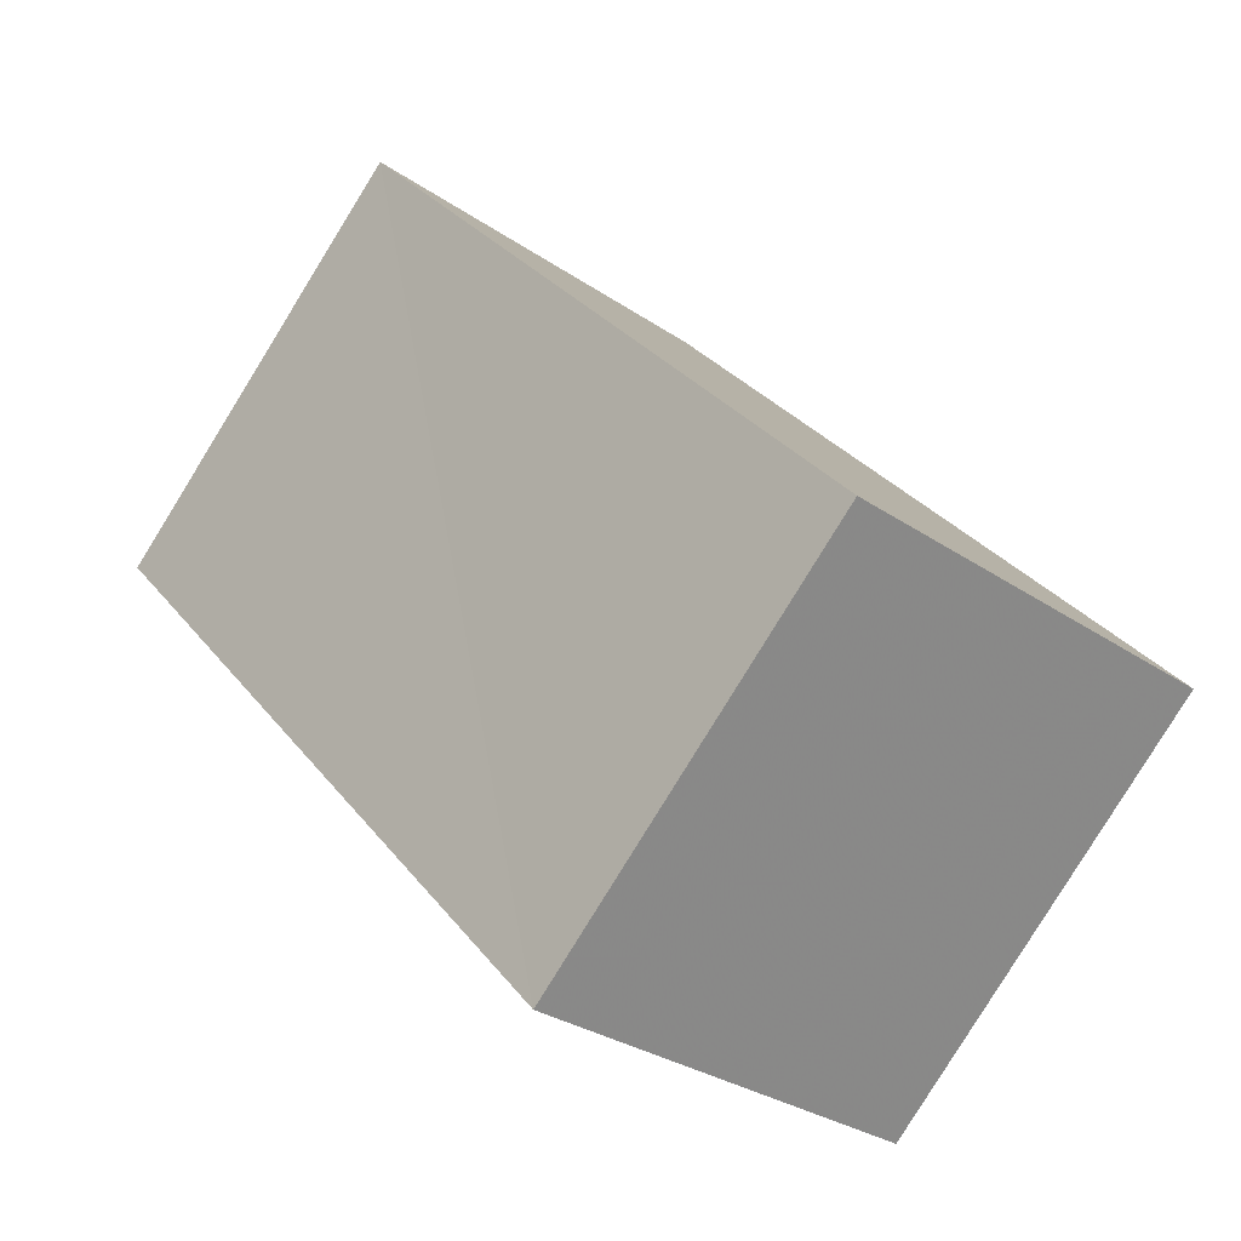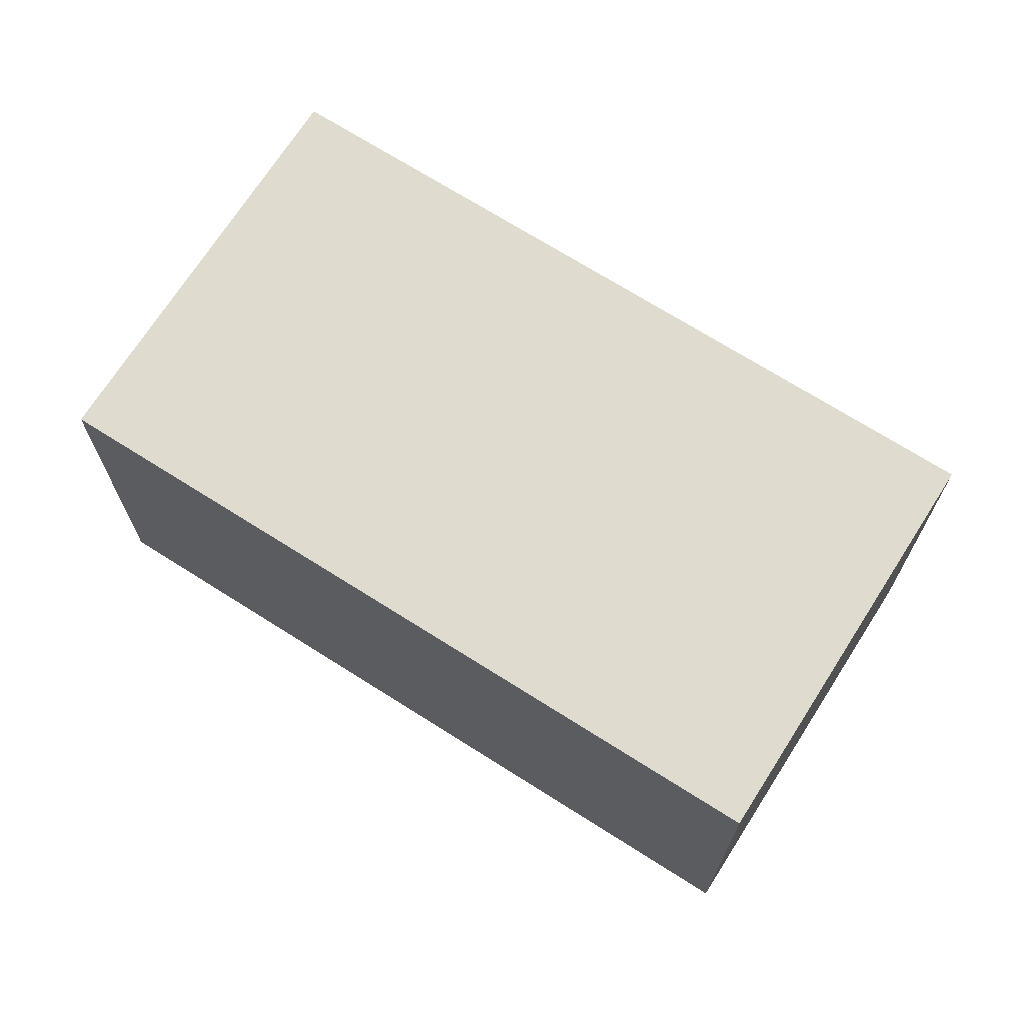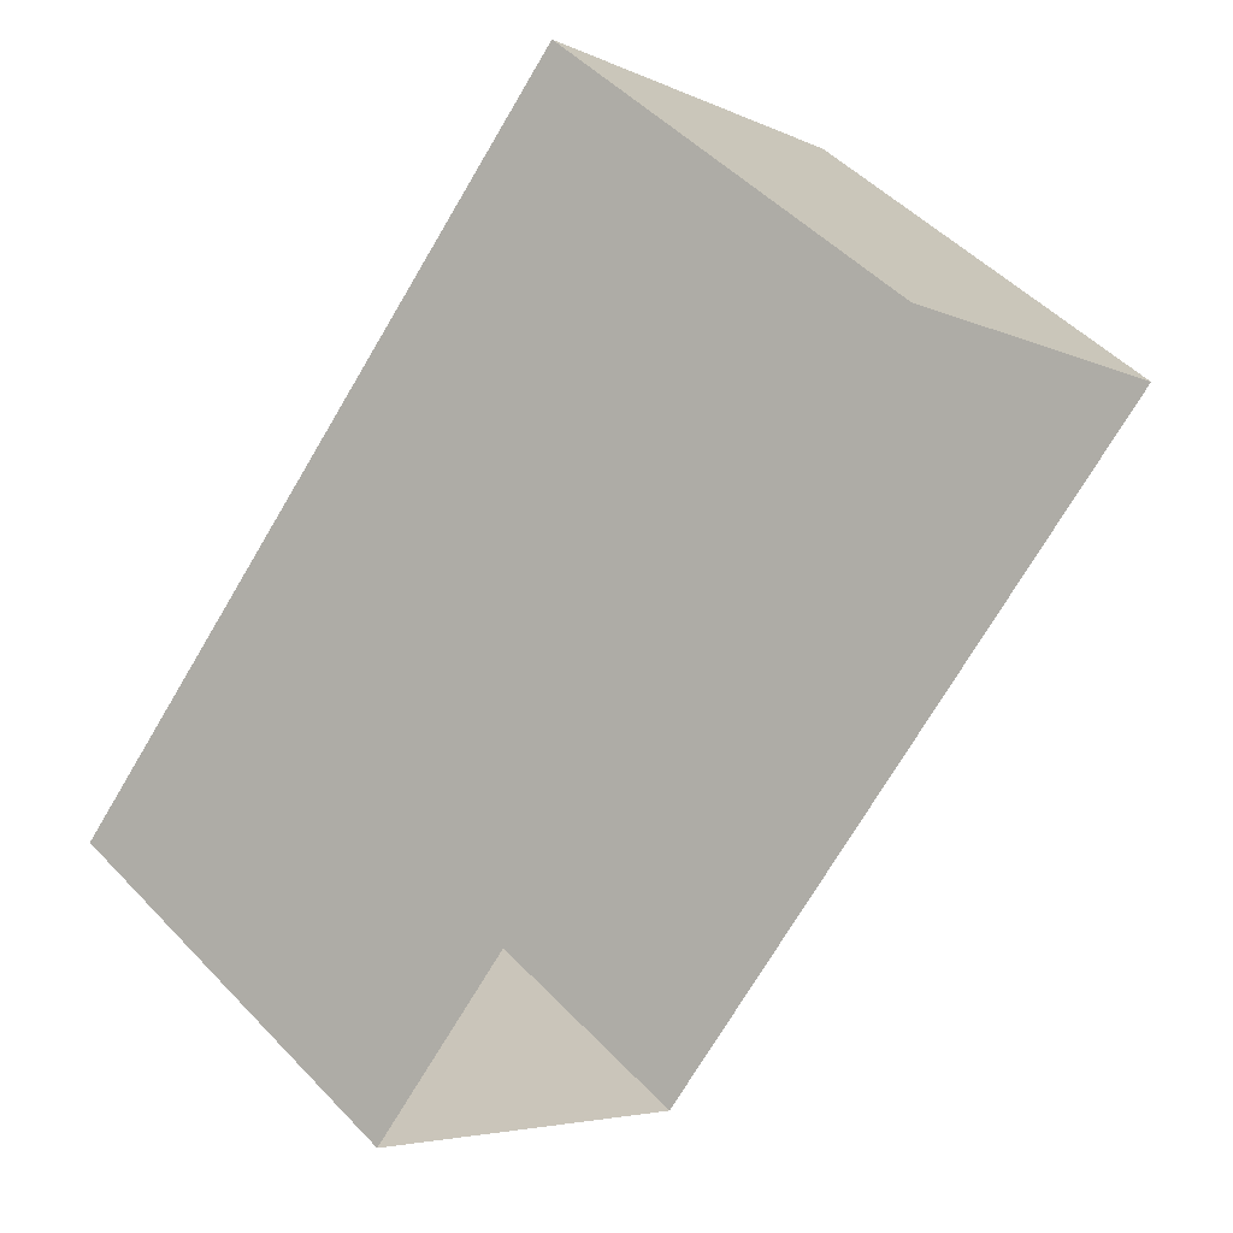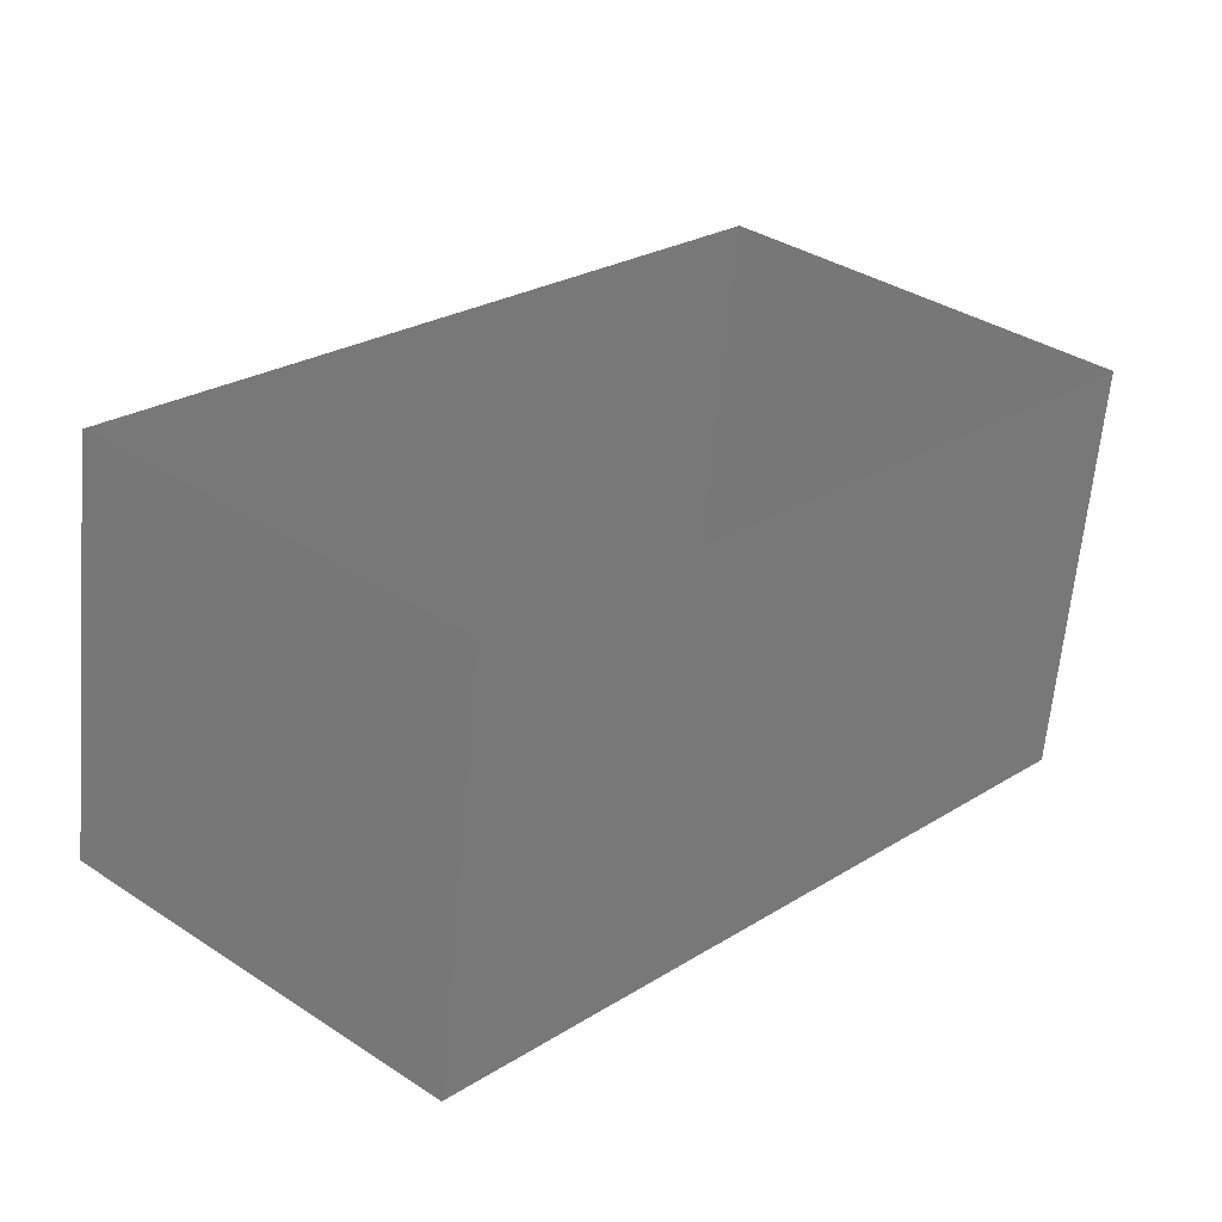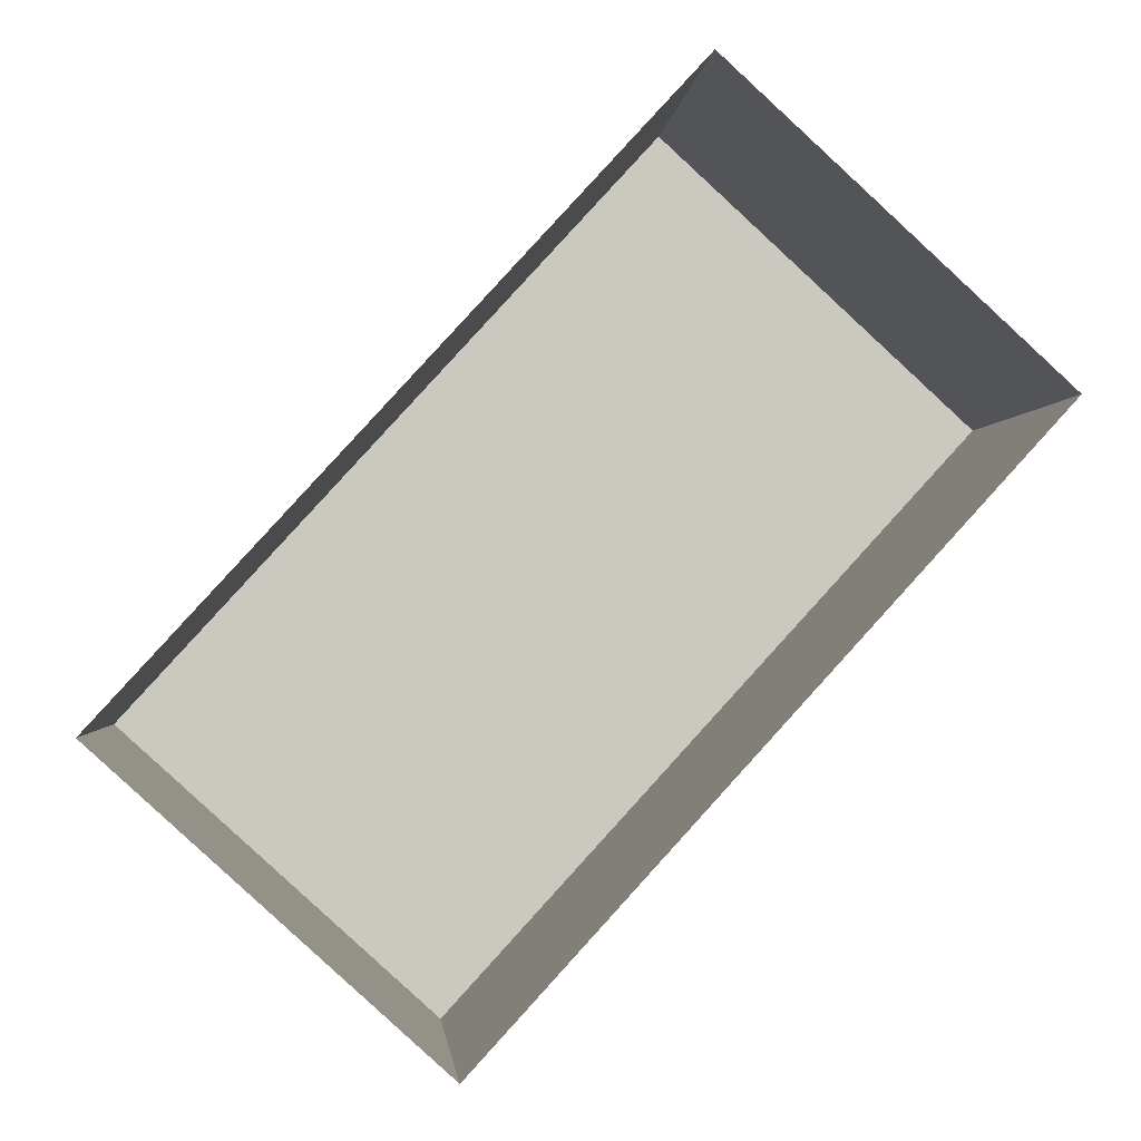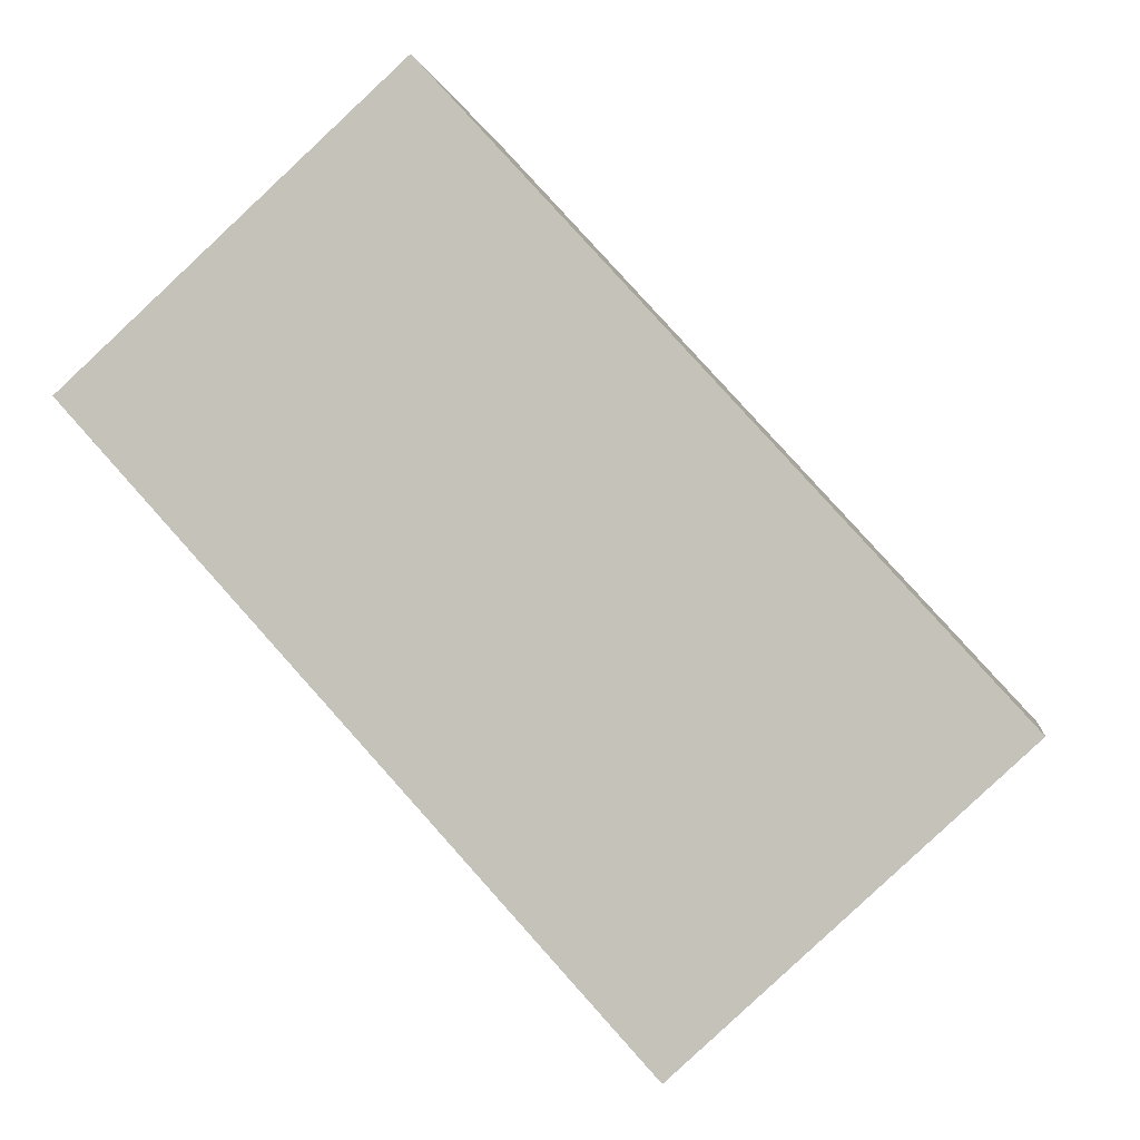
<metadata>
{"format":"obj","ext":"obj","renderer":"f3d","projection":"perspective","resolution":1024,"background":"white","views":[{"elev":-29.3,"azim":44.8,"up":"+Y"},{"elev":70.3,"azim":-14.9,"up":"+Z"},{"elev":49.5,"azim":138.6,"up":"+Y"},{"elev":-62.2,"azim":174.9,"up":"+Y"},{"elev":-1.7,"azim":174.5,"up":"+Y"},{"elev":-1.7,"azim":9.1,"up":"+Y"}]}
</metadata>
<code>
v -2.233e+05 -1.272e+05 18.35
v -2.232e+05 -1.272e+05 18.35
v -2.233e+05 -1.272e+05 18.35
v -2.232e+05 -1.272e+05 18.35
v -2.232e+05 -1.272e+05 20.73
v -2.233e+05 -1.272e+05 20.73
v -2.233e+05 -1.272e+05 20.73
v -2.232e+05 -1.272e+05 20.73
f 1 2 3
f 1 4 2
f 5 6 7
f 5 8 6
f 5 2 4
f 8 5 4
f 6 4 1
f 6 8 4
f 5 3 2
f 5 7 3
f 7 1 3
f 7 6 1

</code>
